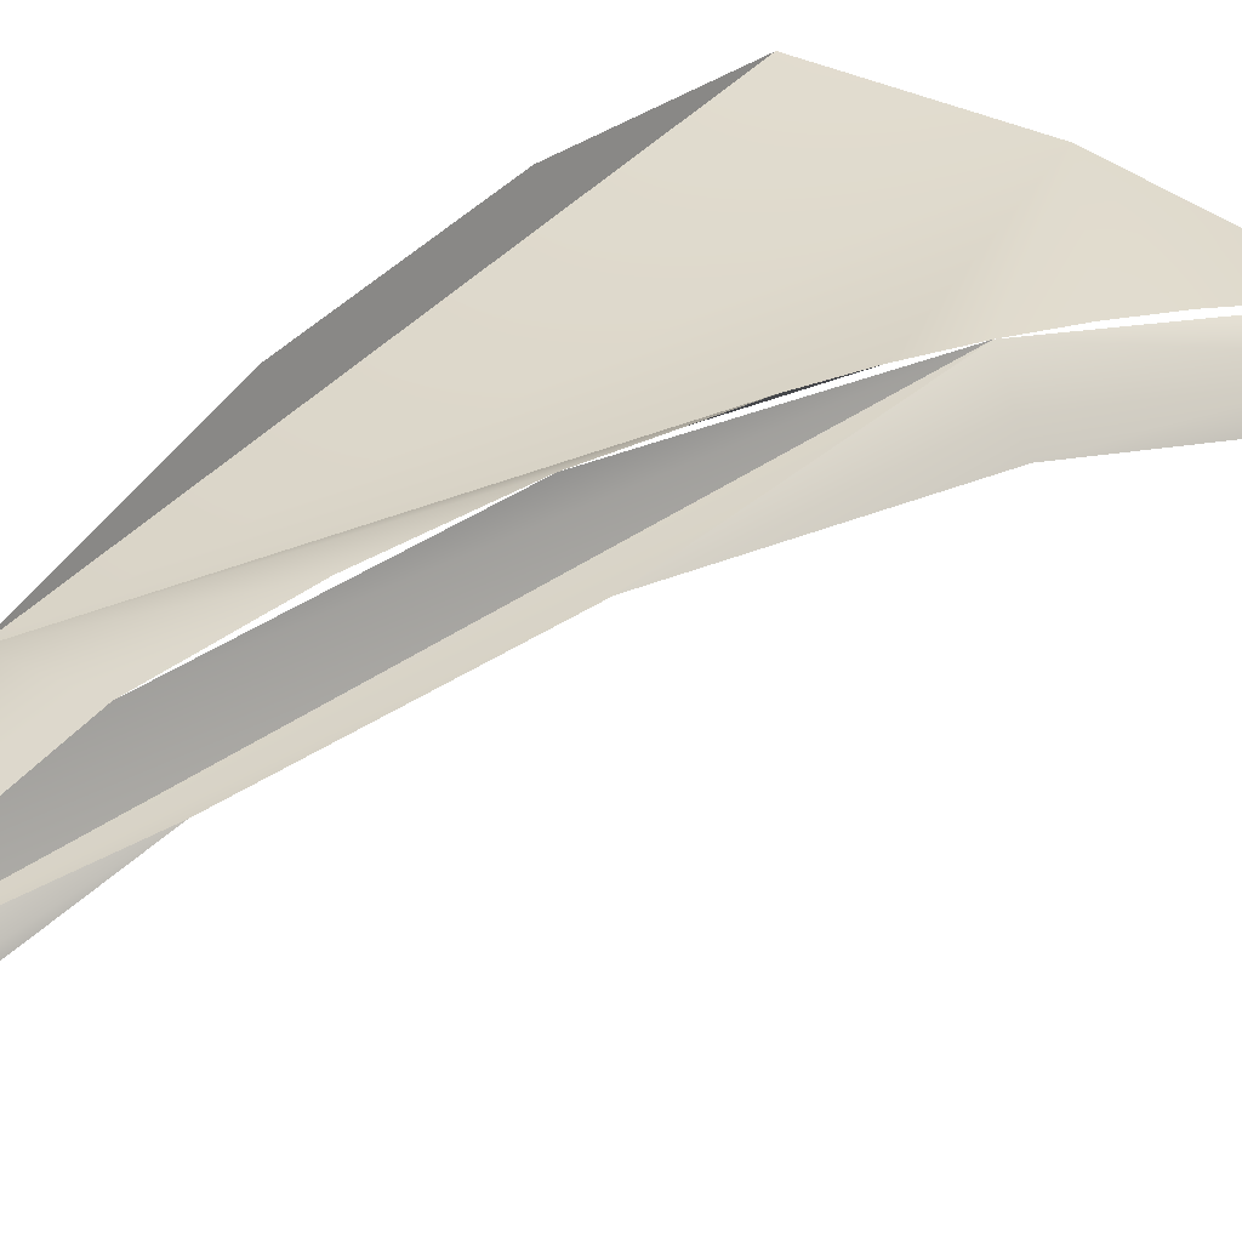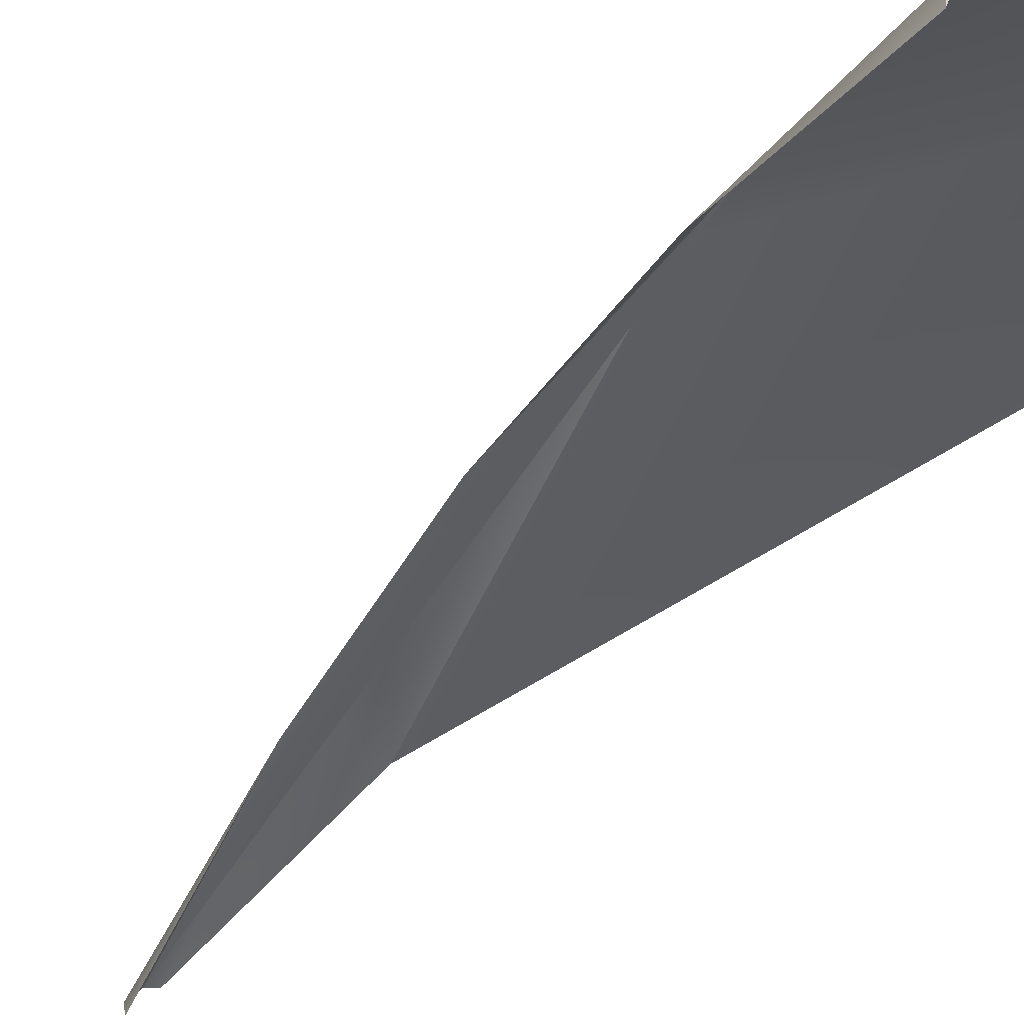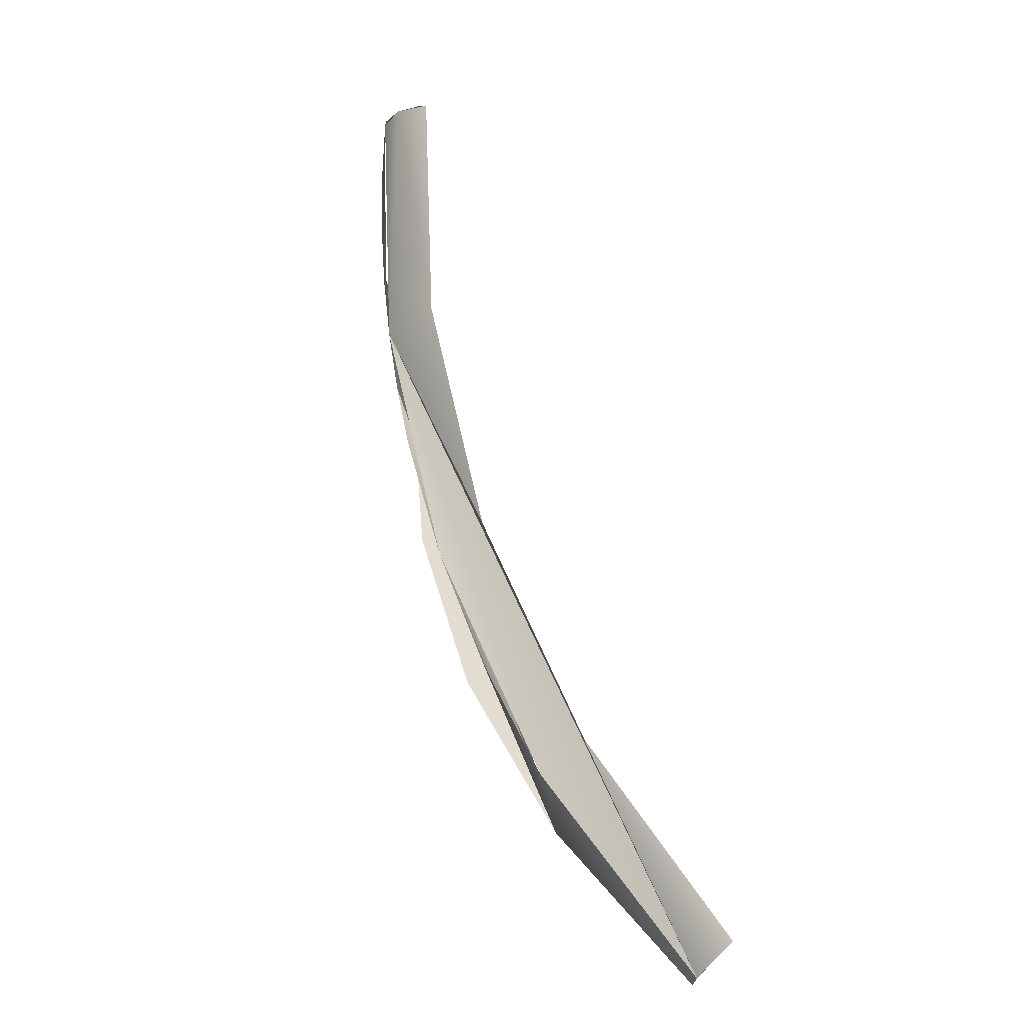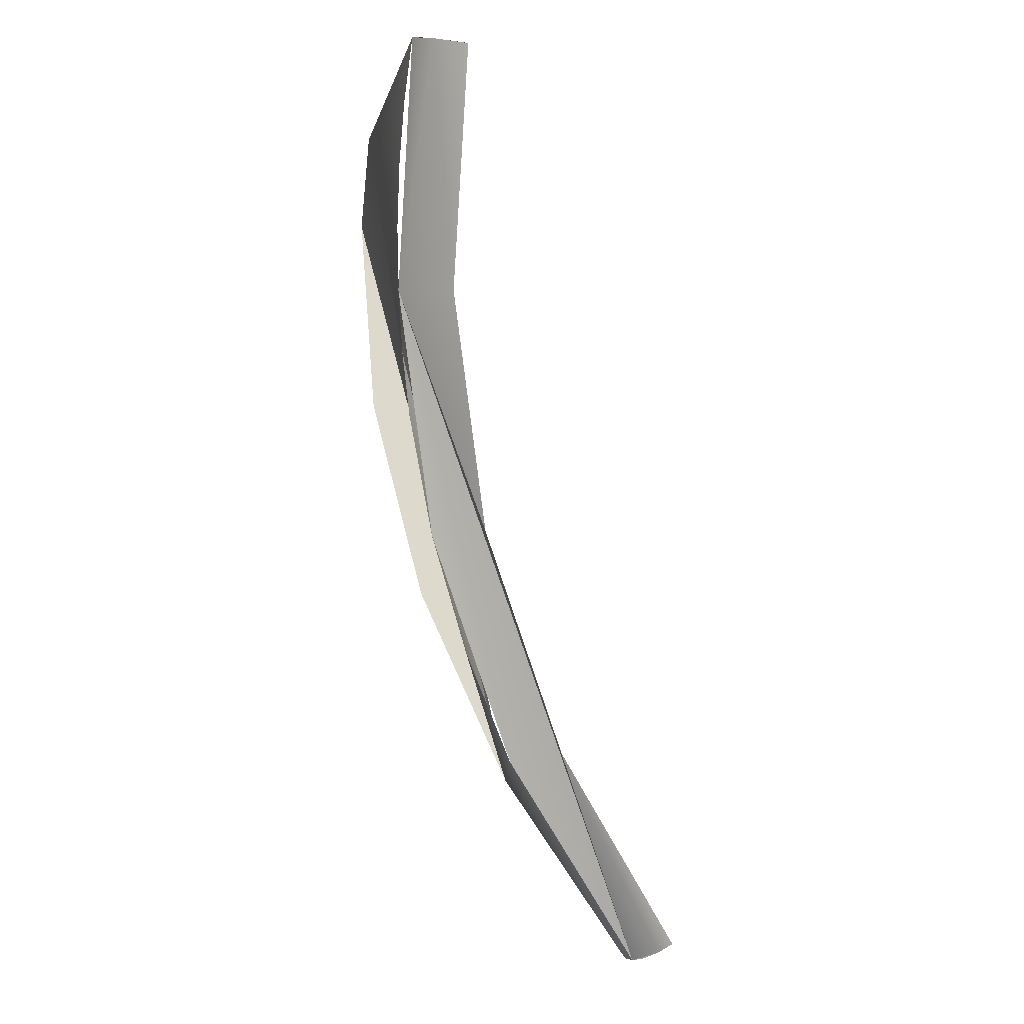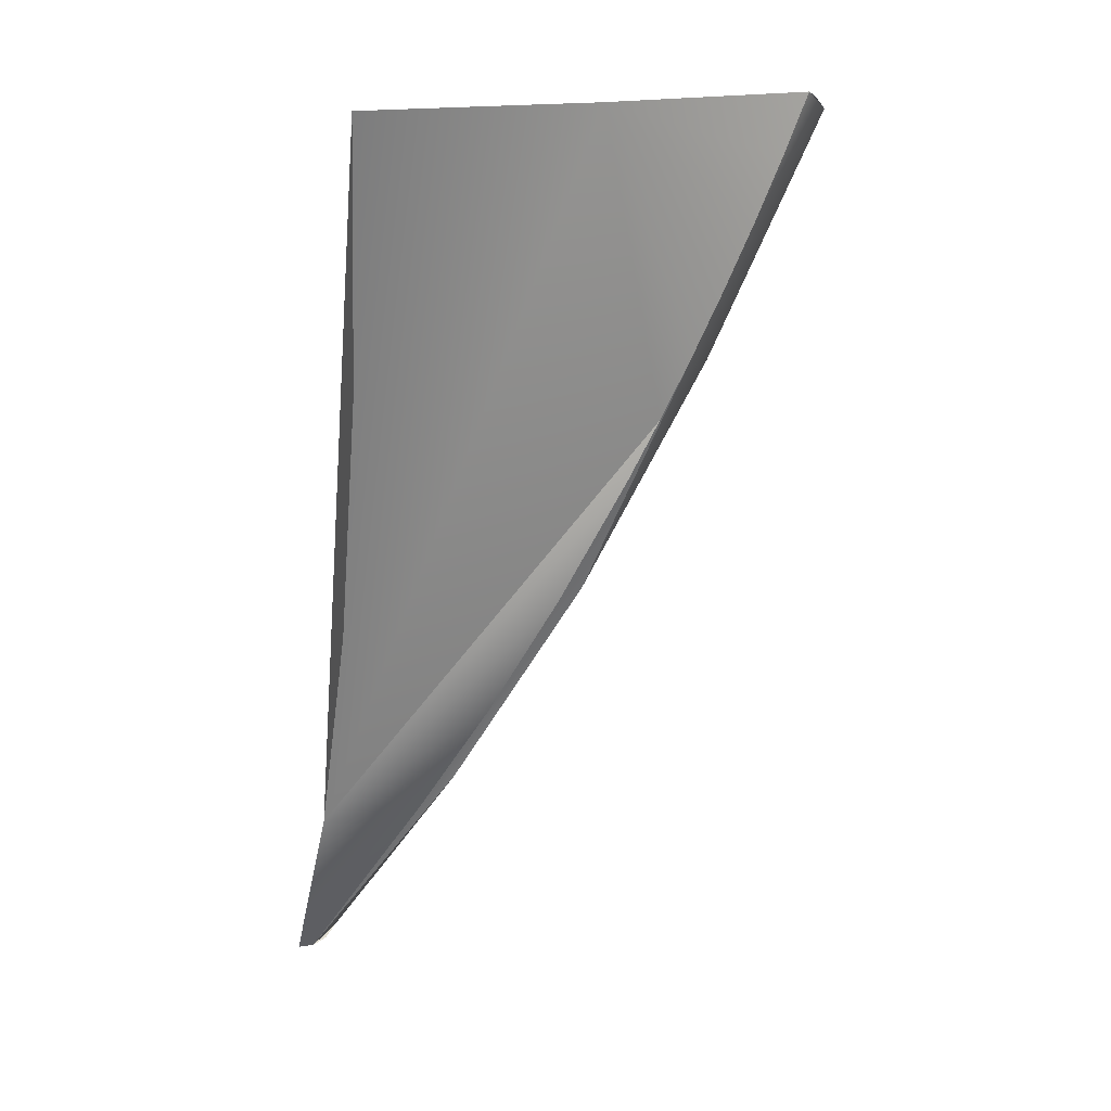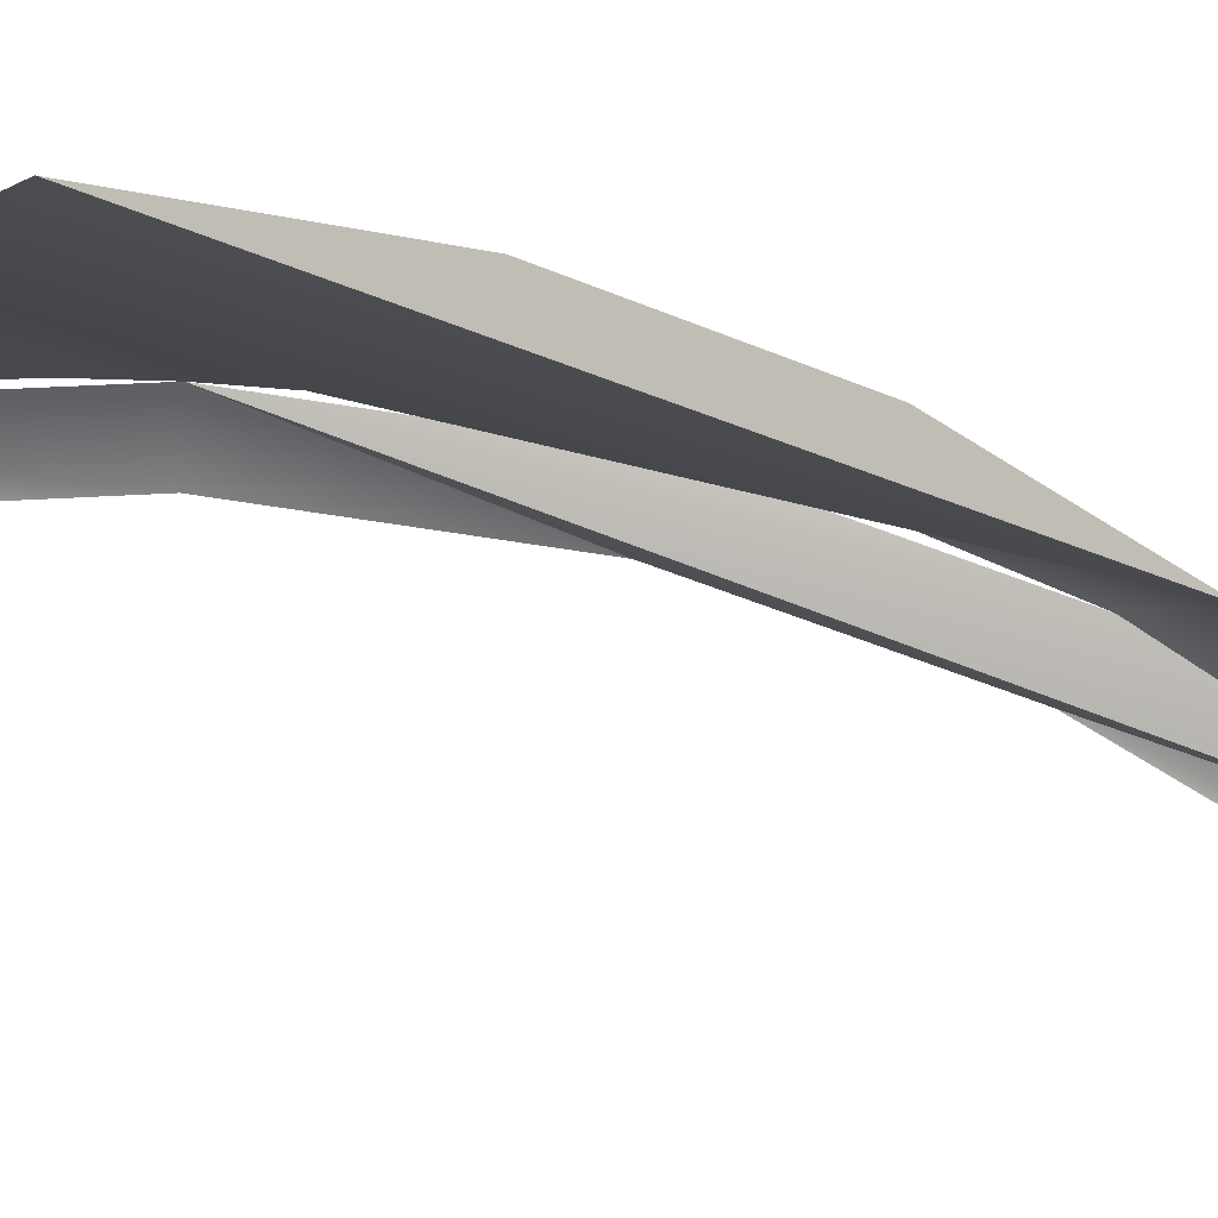
<metadata>
{"format":"obj","ext":"obj","renderer":"f3d","projection":"perspective","resolution":1024,"background":"white","views":[{"elev":23.5,"azim":39.5,"up":"+Z"},{"elev":-34.2,"azim":120.5,"up":"+Z"},{"elev":-44.1,"azim":101.2,"up":"+Y"},{"elev":-17.6,"azim":88.3,"up":"+Y"},{"elev":16.3,"azim":-20.0,"up":"+Y"},{"elev":-1.0,"azim":-122.4,"up":"+Z"}]}
</metadata>
<code>
o mesh217/mesh217-geometry#mesh217-geometry
v 0.4067 0.1168 0.4258
v 0.405 0.1133 0.4263
v 0.3935 0.1168 0.429
v 0.4033 0.1099 0.4266
v 0.4015 0.1063 0.4267
v 0.3998 0.1028 0.4266
v 0.398 0.09929 0.4264
v 0.38 0.07517 0.4193
v 0.3962 0.09576 0.4259
v 0.38 0.1168 0.4301
v 0.3927 0.08876 0.4244
v 0.38 0.1025 0.4289
v 0.3893 0.08192 0.4221
v 0.38 0.08841 0.4253
v 0.386 0.07534 0.4192
v 0.38 0.06329 0.4113
v 0.381 0.06308 0.4109
v 0.3954 0.08832 0.421
v 0.4022 0.1018 0.4231
v 0.389 0.07547 0.416
v 0.4084 0.1157 0.4245
v 0.3828 0.06343 0.4094
v 0.4088 0.1151 0.4224
v 0.3832 0.06394 0.4085
v 0.382 0.06312 0.4103
v 0.4072 0.1165 0.4256
v 0.4088 0.1152 0.4229
f 1 2 3
f 3 2 1
f 3 2 4
f 4 2 3
f 3 4 5
f 5 4 3
f 3 5 6
f 6 5 3
f 3 6 7
f 7 6 3
f 3 7 8
f 8 7 3
f 7 9 8
f 8 9 7
f 3 8 10
f 10 8 3
f 9 11 8
f 8 11 9
f 8 12 10
f 10 12 8
f 11 13 8
f 8 13 11
f 12 8 14
f 14 8 12
f 13 15 8
f 8 15 13
f 15 16 8
f 8 16 15
f 15 17 16
f 16 17 15
f 17 15 6
f 6 15 17
f 15 11 6
f 6 11 15
f 6 18 17
f 17 18 6
f 18 6 19
f 19 6 18
f 18 20 17
f 17 20 18
f 19 6 21
f 21 6 19
f 20 22 17
f 17 22 20
f 1 21 6
f 6 21 1
f 23 19 21
f 21 19 23
f 24 22 20
f 20 22 24
f 22 25 17
f 17 25 22
f 21 1 26
f 26 1 21
f 23 21 27
f 27 21 23

</code>
